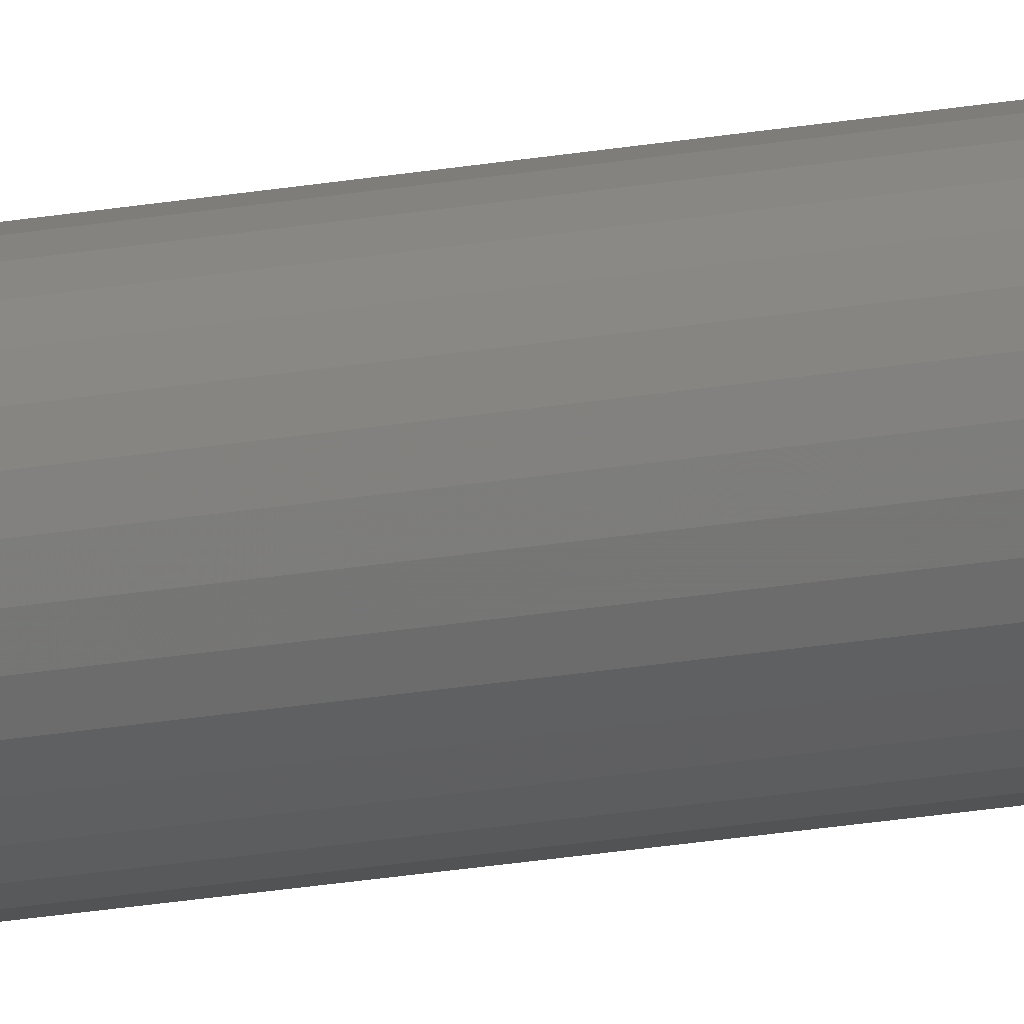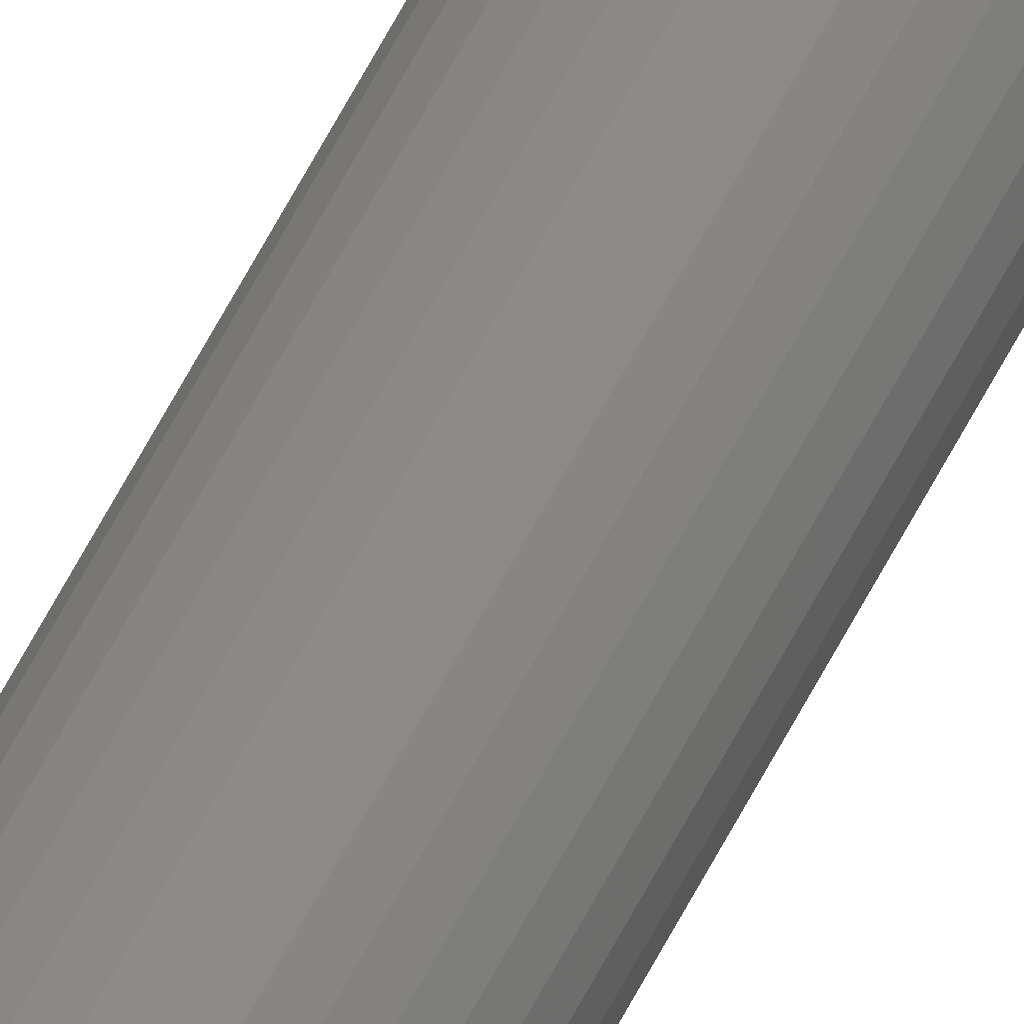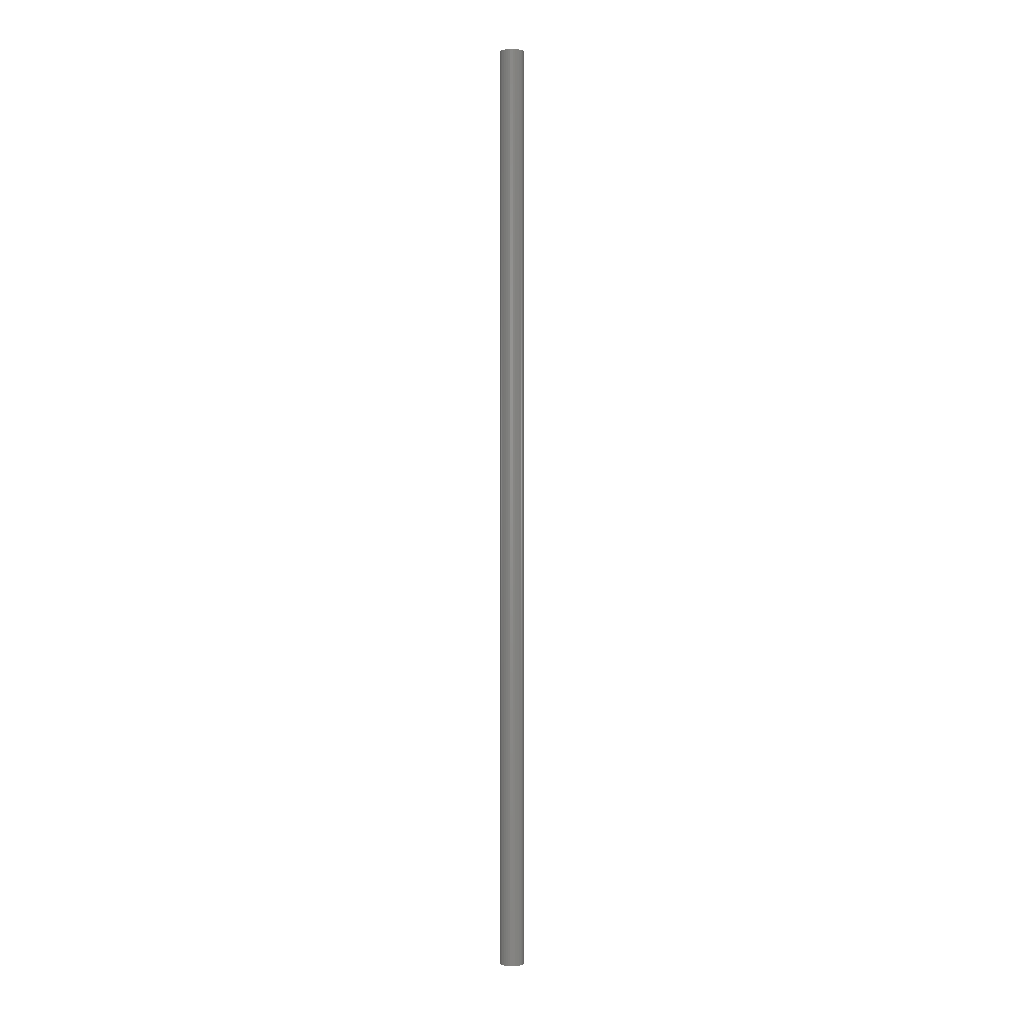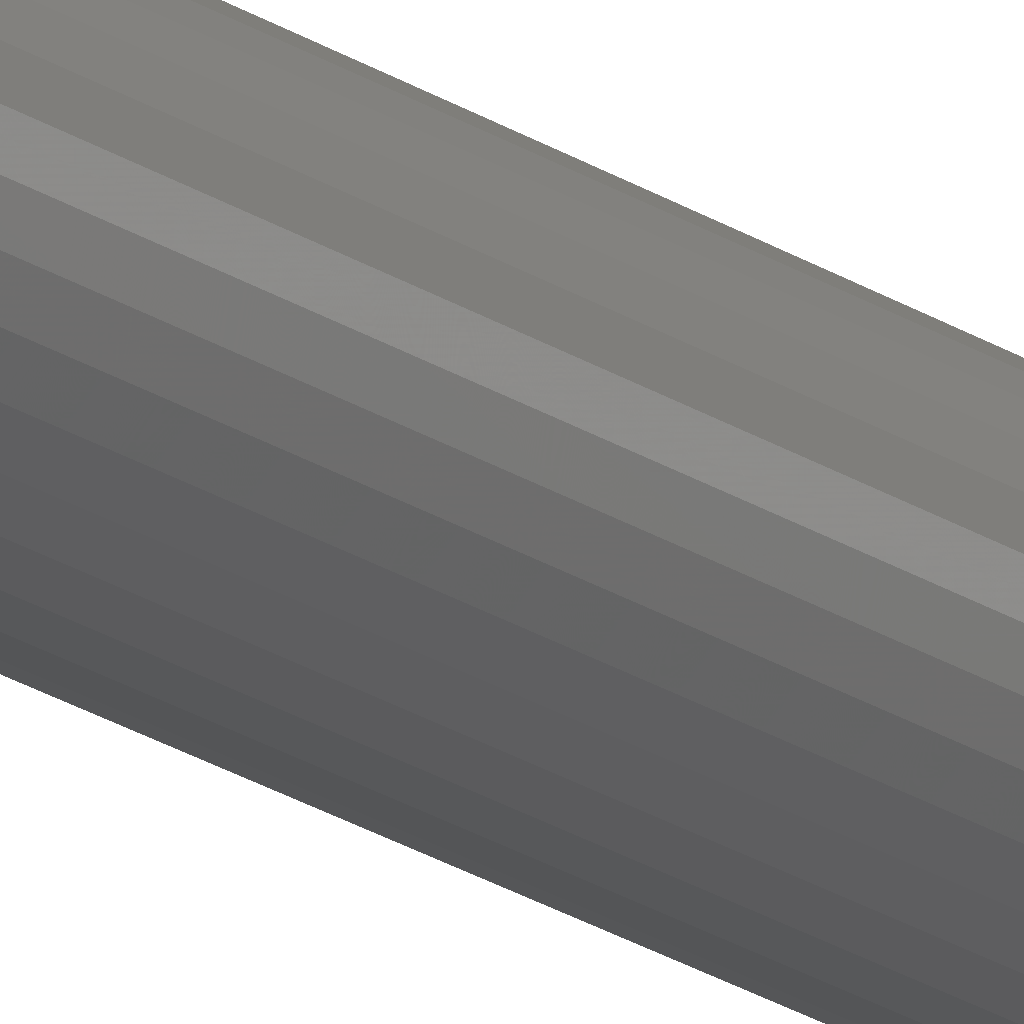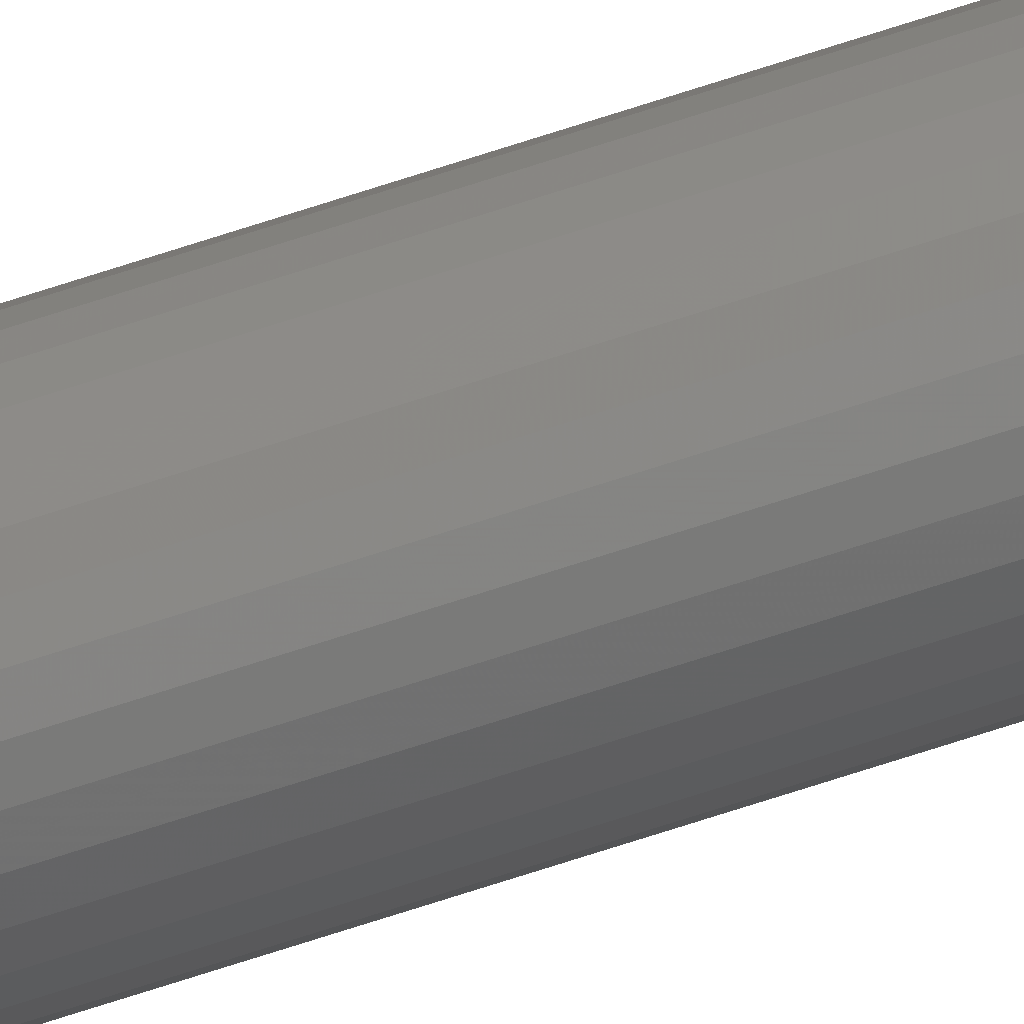
<metadata>
{"format":"stl","ext":"stl","renderer":"f3d","projection":"perspective","resolution":1024,"background":"white","views":[{"elev":-15.2,"azim":114.0,"up":"+Z"},{"elev":75.8,"azim":29.5,"up":"+Z"},{"elev":2.3,"azim":98.0,"up":"+Y"},{"elev":-16.2,"azim":-147.3,"up":"+Z"},{"elev":-78.3,"azim":-72.5,"up":"+Z"}]}
</metadata>
<code>
# stl→obj: 92 verts, 164 faces
v -0.006853 0.75 0.01641
v -0.003441 0.75 0.01823
v -0.009844 0.75 0.01396
v 0.004112 0.75 -0.01974
v 0.0002614 0.75 -0.01936
v -0.01525 0.75 -0.00385
v 0.01807 0.75 0.01396
v 0.007962 0.75 0.01936
v 0.01166 0.75 0.01823
v 0.01508 0.75 0.01641
v 0.004112 0.75 0.01974
v 0.02052 0.75 0.01097
v 0.02235 0.75 0.007553
v 0.02347 0.75 0.00385
v 0.02385 0.75 -2.417e-18
v 0.02347 0.75 -0.00385
v -0.01562 0.75 2.417e-18
v -0.01525 0.75 0.00385
v -0.01412 0.75 0.007553
v -0.0123 0.75 0.01097
v 0.0002614 0.75 0.01936
v -0.003441 0.75 -0.01823
v -0.006853 0.75 -0.01641
v -0.009844 0.75 -0.01396
v -0.0123 0.75 -0.01097
v -0.01412 0.75 -0.007553
v 0.01166 0.75 -0.01823
v 0.007962 0.75 -0.01936
v 0.02235 0.75 -0.007553
v 0.02052 0.75 -0.01097
v 0.01807 0.75 -0.01396
v 0.01508 0.75 -0.01641
v 0.005027 0.75 -0.004009
v 0.006676 -0.7344 -0.003215
v 0.006676 0.75 -0.003215
v 0.007816 -0.7344 -0.001784
v 0.007816 0.75 -0.001784
v 0.008224 -0.7344 -1.46e-18
v 0.008224 0.75 -1.46e-18
v 0.005027 -0.7344 -0.004009
v 0.003197 0.75 -0.004009
v 0.003197 -0.7344 -0.004009
v 0.001548 0.75 -0.003215
v 0.001548 -0.7344 -0.003215
v 0.0004072 0.75 -0.001784
v 0.0004072 -0.7344 -0.001784
v -4.51e-17 0.75 -4.532e-19
v 4.424e-17 -0.7344 -4.532e-19
v 0.003197 0.75 0.004009
v 0.001548 -0.7344 0.003215
v 0.001548 0.75 0.003215
v 0.0004072 -0.7344 0.001784
v 0.0004072 0.75 0.001784
v 0.003197 -0.7344 0.004009
v 0.005027 0.75 0.004009
v 0.005027 -0.7344 0.004009
v 0.006676 0.75 0.003215
v 0.006676 -0.7344 0.003215
v 0.007816 0.75 0.001784
v 0.007816 -0.7344 0.001784
v 0.004112 -0.75 0.01974
v 0.0002614 -0.75 0.01936
v -0.003441 -0.75 0.01823
v 0.007962 -0.75 0.01936
v 0.01166 -0.75 0.01823
v -0.006853 -0.75 0.01641
v 0.01508 -0.75 0.01641
v -0.009844 -0.75 0.01396
v 0.01807 -0.75 0.01396
v -0.0123 -0.75 0.01097
v 0.02052 -0.75 0.01097
v -0.01412 -0.75 0.007553
v 0.02235 -0.75 0.007553
v -0.01525 -0.75 0.00385
v 0.02347 -0.75 0.00385
v 0.02347 -0.75 -0.00385
v -0.01412 -0.75 -0.007553
v 0.02235 -0.75 -0.007553
v -0.0123 -0.75 -0.01097
v 0.02052 -0.75 -0.01097
v -0.009844 -0.75 -0.01396
v 0.01807 -0.75 -0.01396
v -0.006853 -0.75 -0.01641
v 0.01508 -0.75 -0.01641
v -0.003441 -0.75 -0.01823
v 0.01166 -0.75 -0.01823
v 0.0002614 -0.75 -0.01936
v 0.004112 -0.75 -0.01974
v 0.007962 -0.75 -0.01936
v 0.02385 -0.75 -2.417e-18
v -0.01562 -0.75 2.417e-18
v -0.01525 -0.75 -0.00385
f 1 2 3
f 4 5 6
f 7 8 9
f 9 10 7
f 11 8 7
f 11 7 12
f 11 12 13
f 11 13 14
f 11 14 15
f 11 15 16
f 11 16 4
f 11 4 6
f 11 6 17
f 11 17 18
f 11 18 19
f 11 19 20
f 11 20 3
f 11 3 2
f 11 2 21
f 22 23 24
f 22 24 25
f 22 25 26
f 22 26 6
f 22 6 5
f 27 28 4
f 27 4 16
f 27 16 29
f 27 29 30
f 27 30 31
f 27 31 32
f 33 34 35
f 35 34 36
f 35 36 37
f 37 36 38
f 37 38 39
f 34 33 40
f 40 33 41
f 40 41 42
f 42 41 43
f 42 43 44
f 44 43 45
f 44 45 46
f 46 45 47
f 46 47 48
f 49 50 51
f 51 50 52
f 51 52 53
f 53 52 48
f 53 48 47
f 50 49 54
f 54 49 55
f 54 55 56
f 56 55 57
f 56 57 58
f 58 57 59
f 58 59 60
f 60 59 39
f 60 39 38
f 48 52 60
f 48 60 38
f 48 38 46
f 52 50 54
f 52 54 56
f 52 56 58
f 52 58 60
f 36 34 40
f 36 40 42
f 36 42 44
f 36 44 46
f 36 46 38
f 61 62 63
f 64 61 63
f 64 63 65
f 65 63 66
f 65 66 67
f 67 66 68
f 67 68 69
f 69 68 70
f 69 70 71
f 71 70 72
f 71 72 73
f 73 72 74
f 73 74 75
f 76 77 78
f 78 77 79
f 78 79 80
f 80 79 81
f 80 81 82
f 82 81 83
f 82 83 84
f 84 83 85
f 84 85 86
f 86 85 87
f 86 87 88
f 86 88 89
f 75 74 90
f 90 74 91
f 90 91 76
f 76 91 92
f 76 92 77
f 15 90 16
f 16 90 76
f 16 76 29
f 29 76 78
f 29 78 30
f 30 78 80
f 30 80 31
f 31 80 82
f 31 82 32
f 32 82 84
f 32 84 27
f 27 84 86
f 27 86 28
f 28 86 89
f 28 89 4
f 4 89 88
f 4 88 5
f 5 88 87
f 5 87 22
f 22 87 85
f 22 85 23
f 23 85 83
f 23 83 24
f 24 83 81
f 24 81 25
f 25 81 79
f 25 79 26
f 26 79 77
f 26 77 6
f 6 77 92
f 6 92 17
f 17 92 91
f 17 91 18
f 18 91 74
f 18 74 19
f 19 74 72
f 19 72 20
f 20 72 70
f 20 70 3
f 3 70 68
f 3 68 1
f 1 68 66
f 1 66 2
f 2 66 63
f 2 63 21
f 21 63 62
f 21 62 11
f 11 62 61
f 11 61 8
f 8 61 64
f 8 64 9
f 9 64 65
f 9 65 10
f 10 65 67
f 10 67 7
f 7 67 69
f 7 69 12
f 12 69 71
f 12 71 13
f 13 71 73
f 13 73 14
f 14 73 75
f 14 75 15
f 15 75 90

</code>
